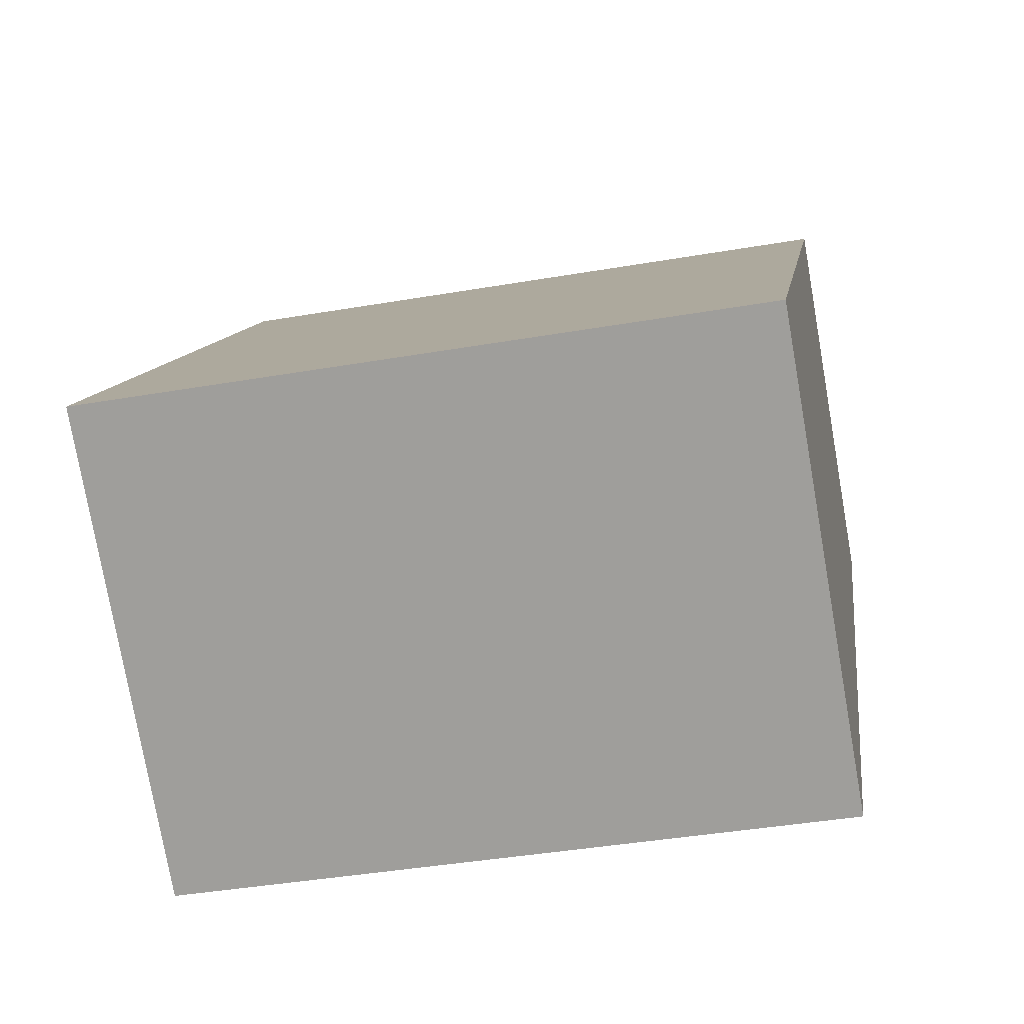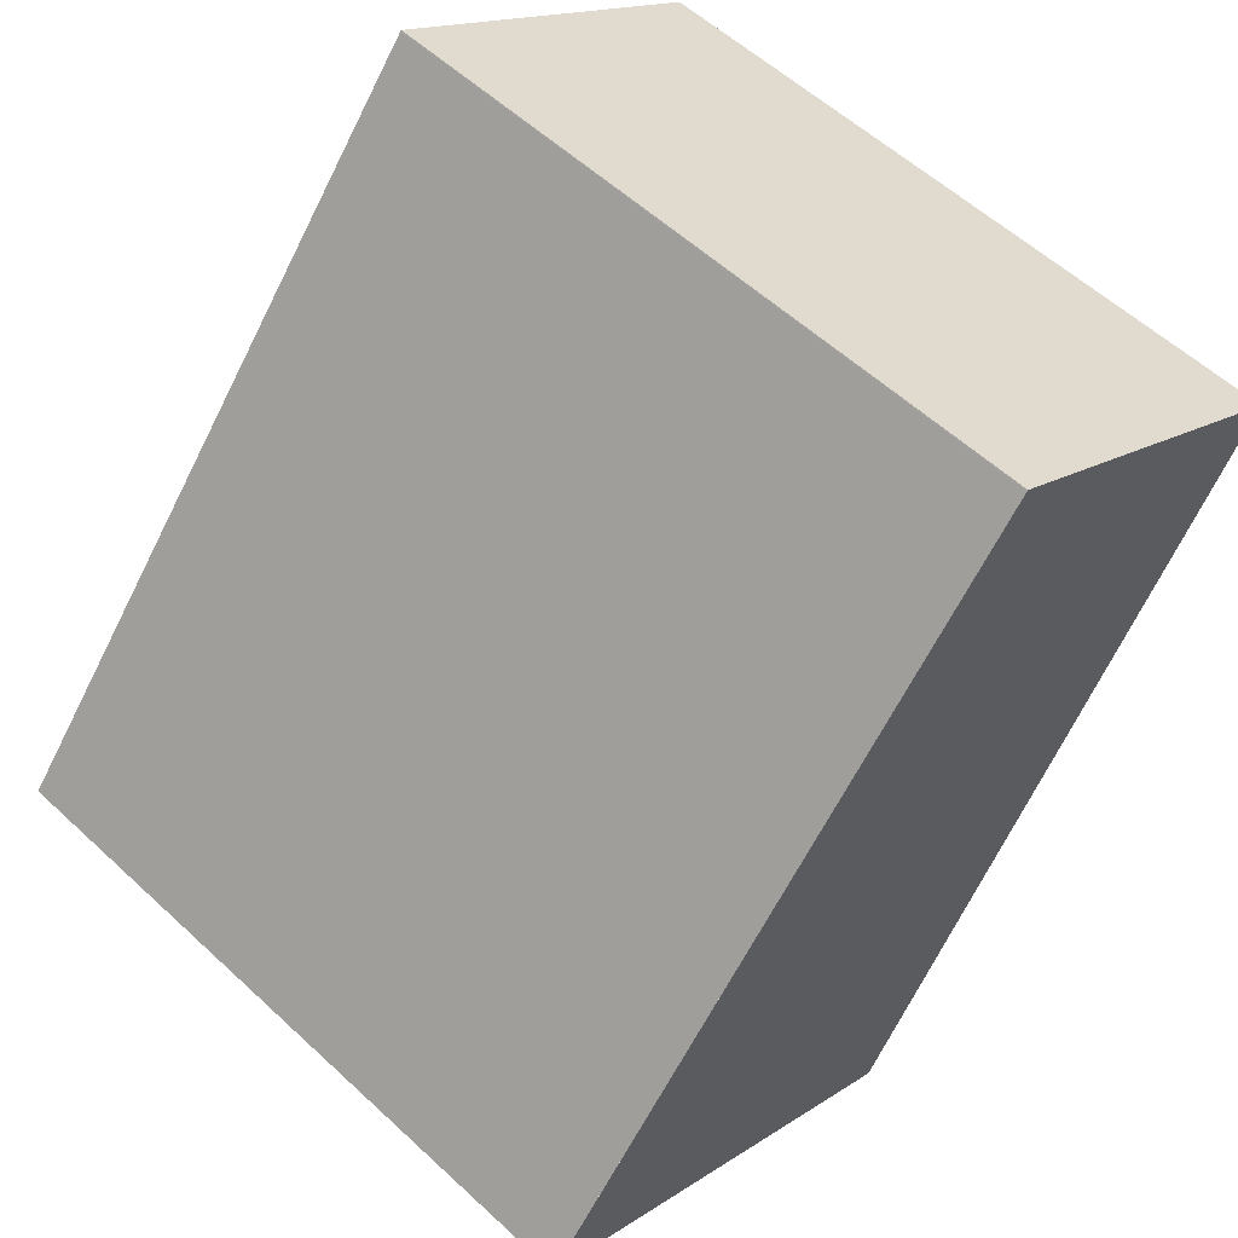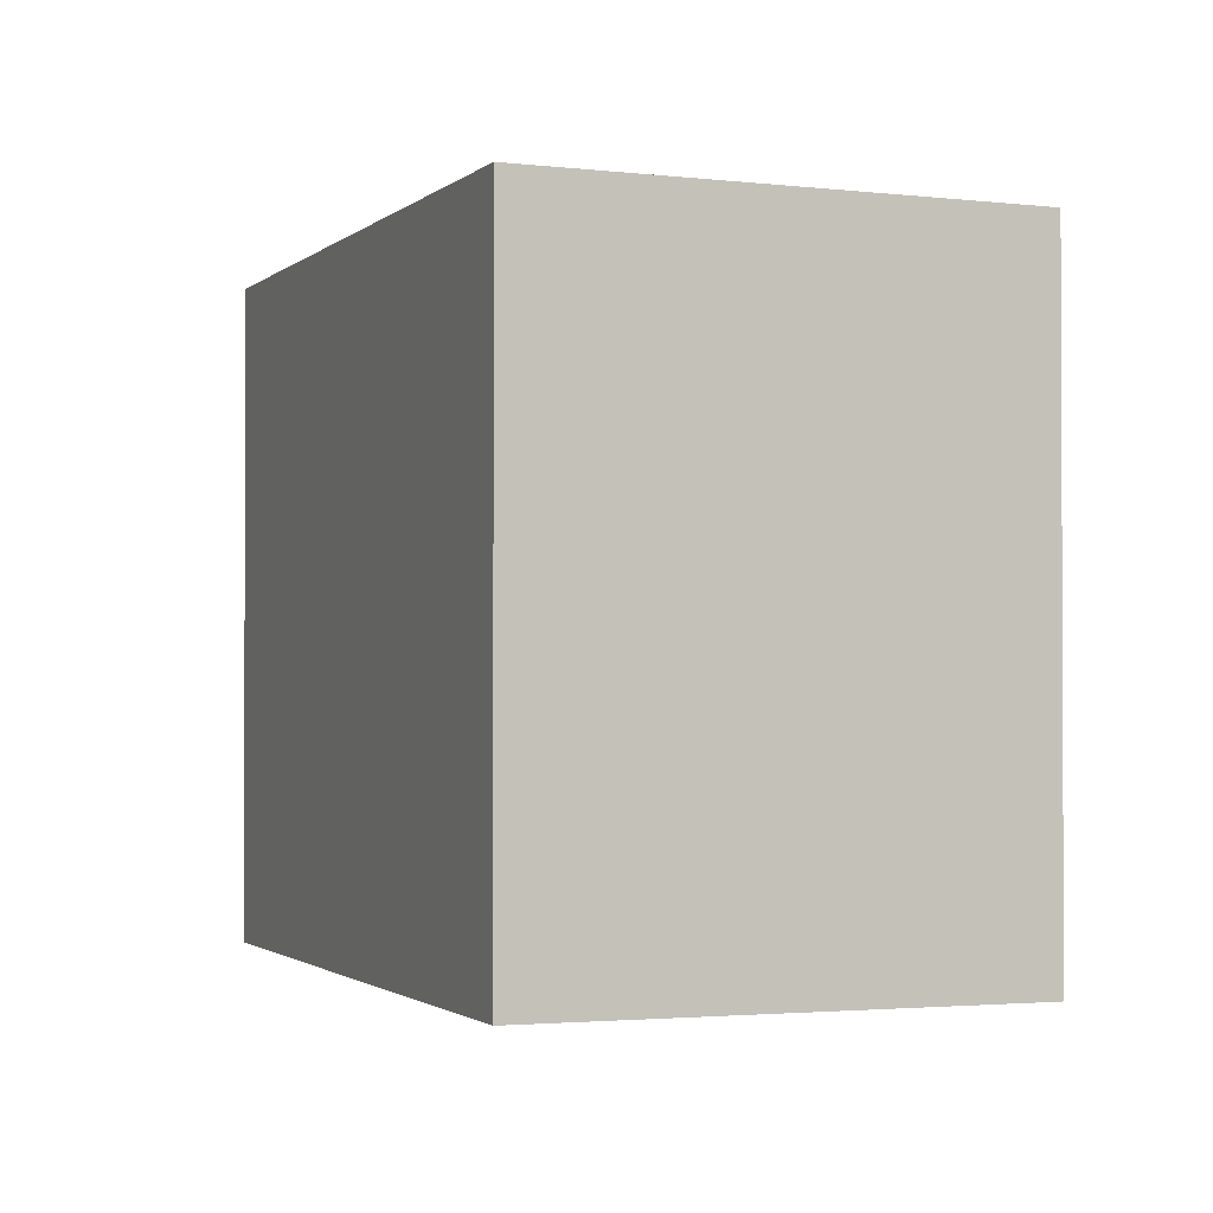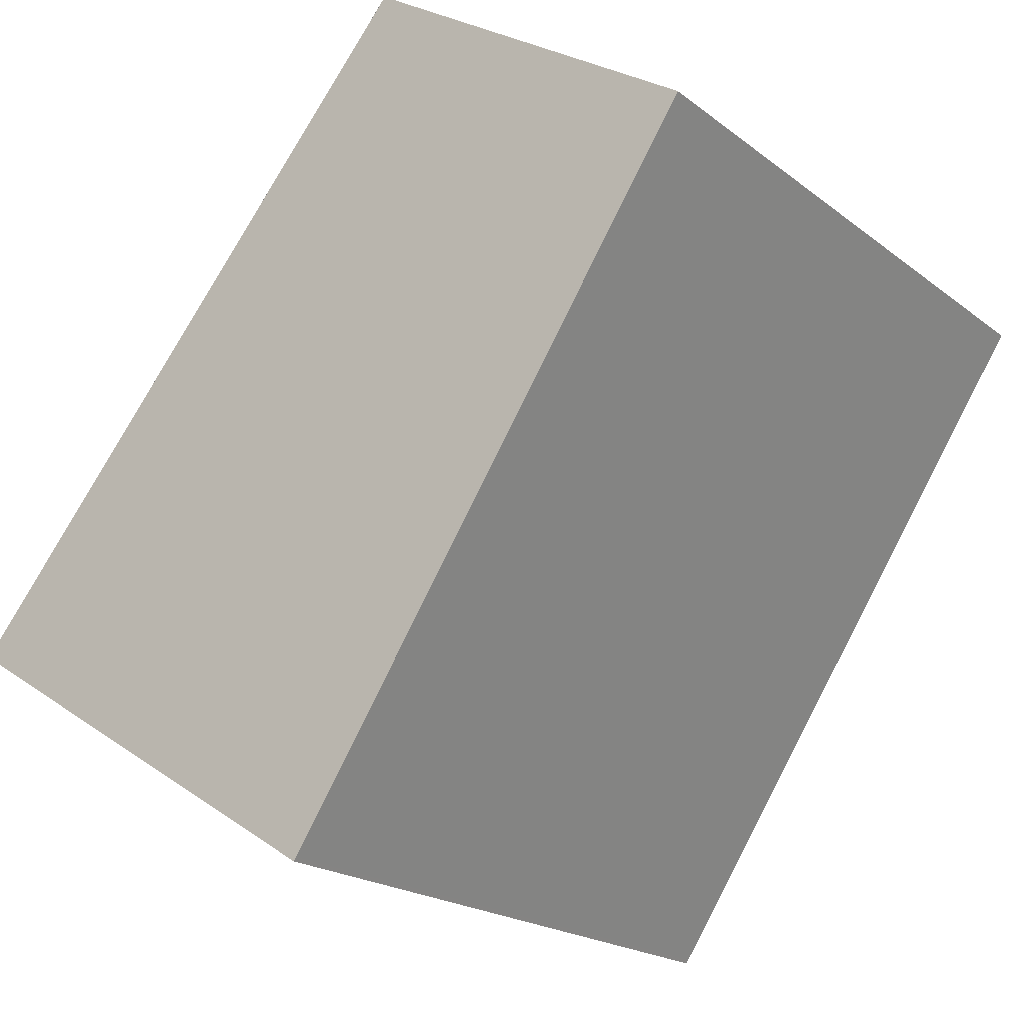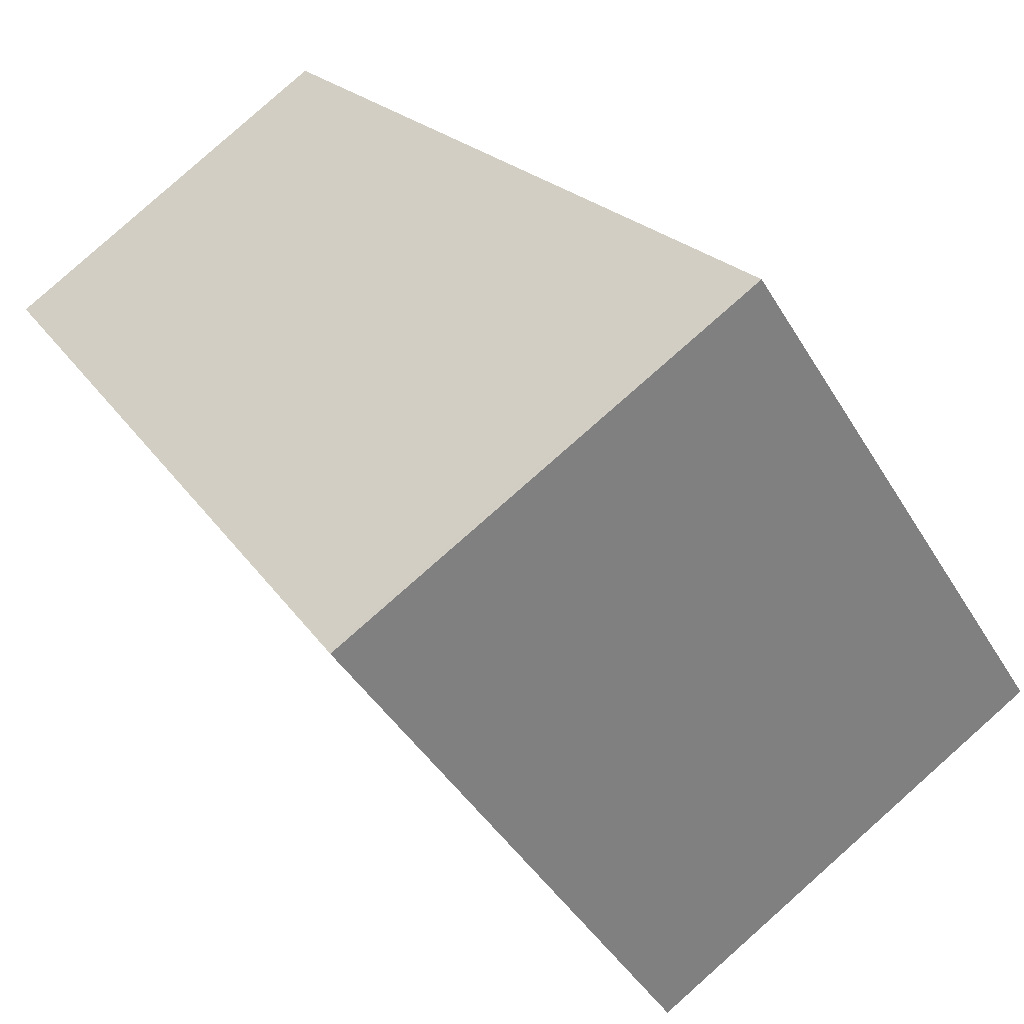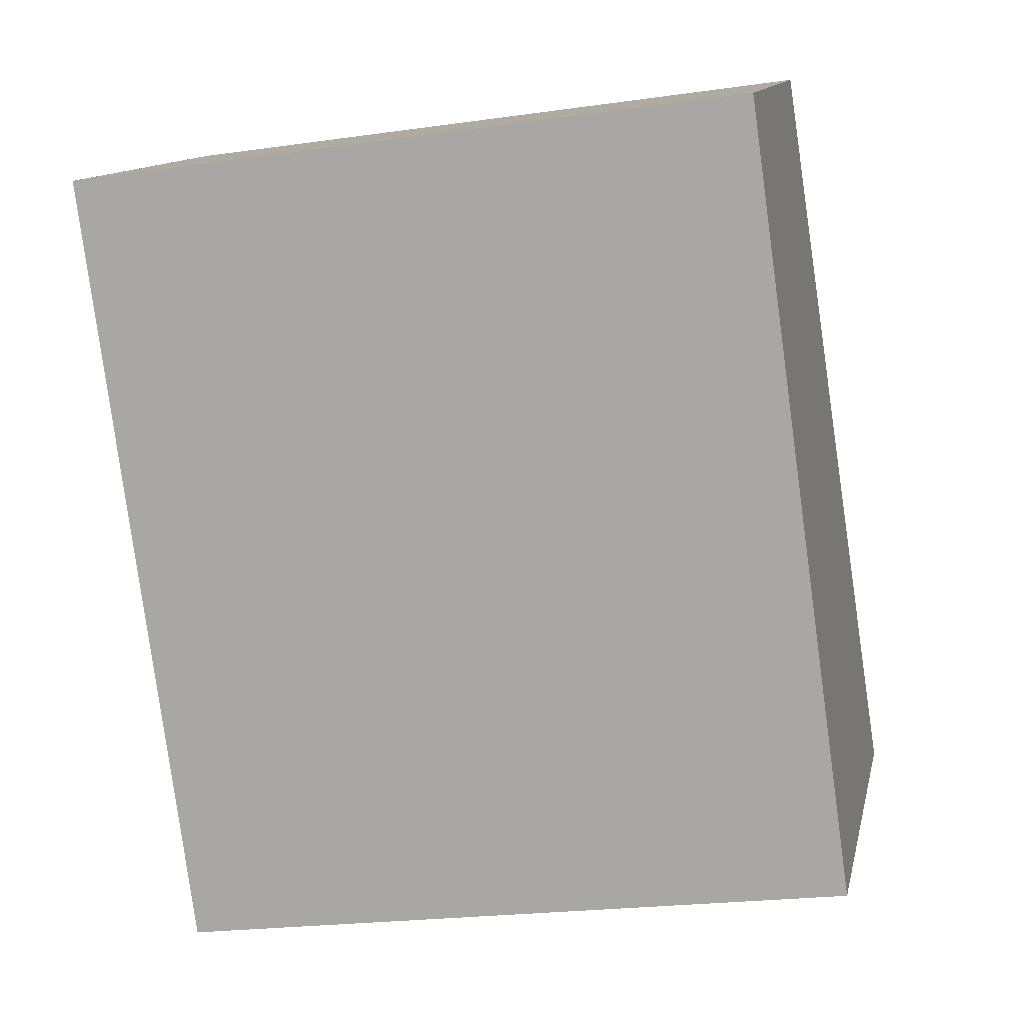
<metadata>
{"format":"obj","ext":"obj","renderer":"f3d","projection":"perspective","resolution":1024,"background":"white","views":[{"elev":-40.4,"azim":102.0,"up":"+Y"},{"elev":56.6,"azim":134.1,"up":"+Y"},{"elev":-1.5,"azim":12.0,"up":"+Z"},{"elev":-19.8,"azim":-144.3,"up":"+Y"},{"elev":-42.2,"azim":28.3,"up":"+Y"},{"elev":-21.9,"azim":-75.9,"up":"+Y"}]}
</metadata>
<code>
v -131.6 -2116 3.163
v -133.6 -2113 3.159
v -132 -2112 3.13
v -129.6 -2115 3.127
v -133.6 -2113 3.159
v -132 -2112 3.13
v -133.6 -2113 3.159
v -133.6 -2113 3.159
v -131.6 -2116 3.163
v -131.6 -2116 3.163
v -131.6 -2116 3.163
v -129.6 -2115 3.127
v -131.6 -2116 3.163
v -131.6 -2116 3.163
v -131.6 -2116 4.441e-16
v -131.6 -2116 0
v -133.6 -2113 3.159
v -133.6 -2113 3.159
v -133.6 -2113 0
v -133.6 -2113 0
v -132 -2112 3.13
v -132 -2112 3.13
v -132 -2112 -4.441e-16
v -132 -2112 0
v -131.6 -2116 3.163
v -129.6 -2115 3.127
v -129.6 -2115 0
v -131.6 -2116 0
v -133.6 -2113 3.159
v -133.6 -2113 3.159
v -133.6 -2113 0
v -133.6 -2113 0
v -129.6 -2115 3.127
v -132 -2112 3.13
v -132 -2112 0
v -129.6 -2115 0
v -132 -2112 3.13
v -133.6 -2113 3.159
v -133.6 -2113 0
v -132 -2112 -4.441e-16
v -131.6 -2116 3.163
v -131.6 -2116 3.163
v -131.6 -2116 0
v -131.6 -2116 4.441e-16
v -133.6 -2113 3.159
v -131.6 -2116 3.163
v -131.6 -2116 0
v -133.6 -2113 0
v -129.6 -2115 3.127
v -129.6 -2115 3.127
v -129.6 -2115 0
v -129.6 -2115 0
v -131.6 -2116 0
v -133.6 -2113 0
v -132 -2112 0
v -129.6 -2115 0
f 12 4 9 11
f 8 3 6 7
f 7 5 2 8
f 11 9 1 10
f 10 5 7 11
f 11 7 6 12
f 14 15 16 13
f 18 19 20 17
f 22 23 24 21
f 26 27 28 25
f 30 31 32 29
f 34 35 36 33
f 38 39 40 37
f 42 43 44 41
f 46 47 48 45
f 50 51 52 49
f 54 55 56 53

</code>
